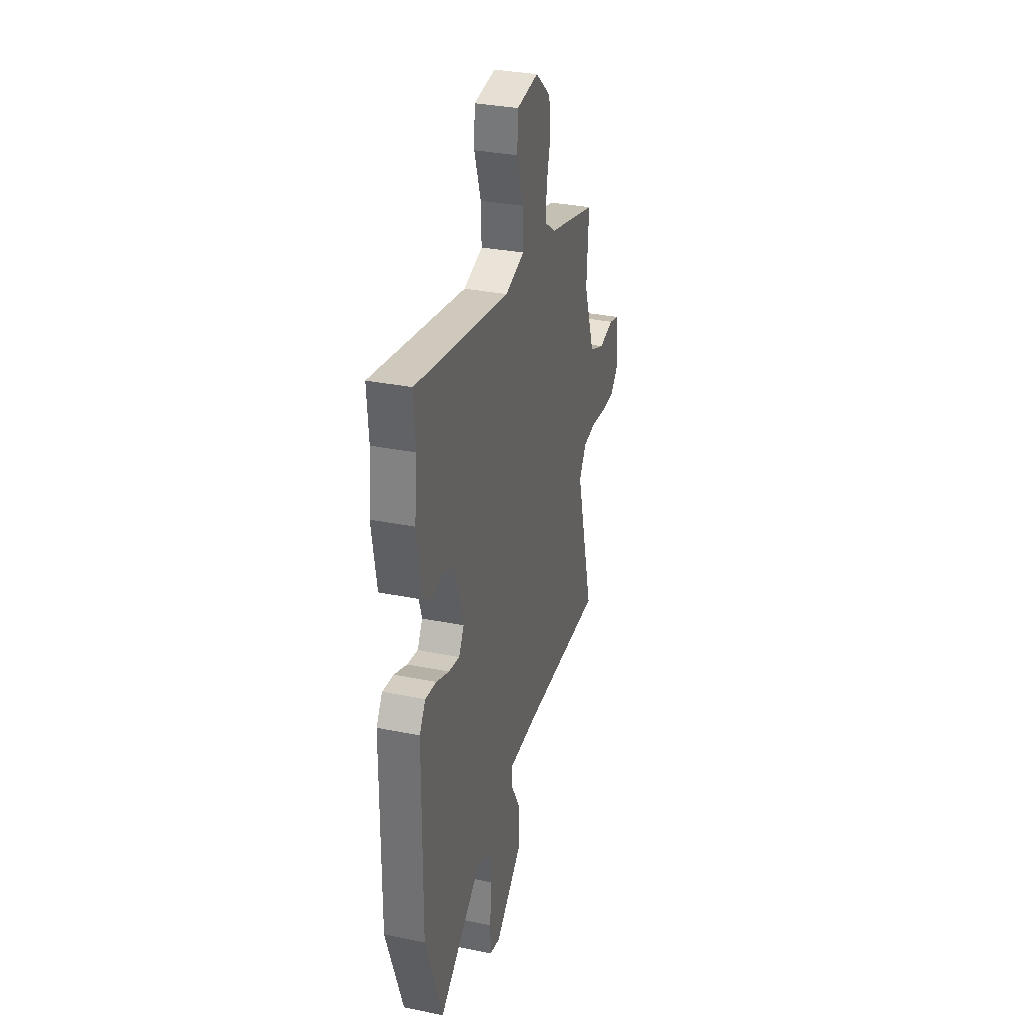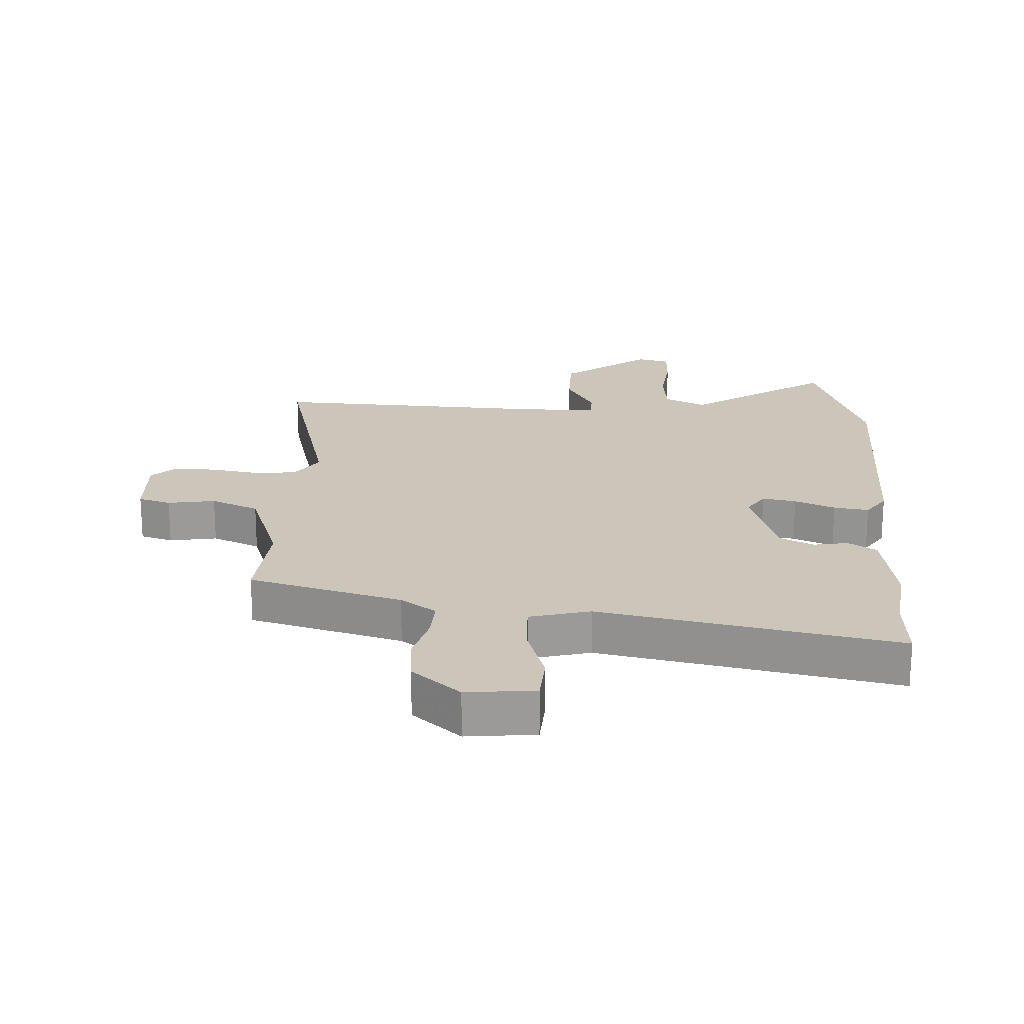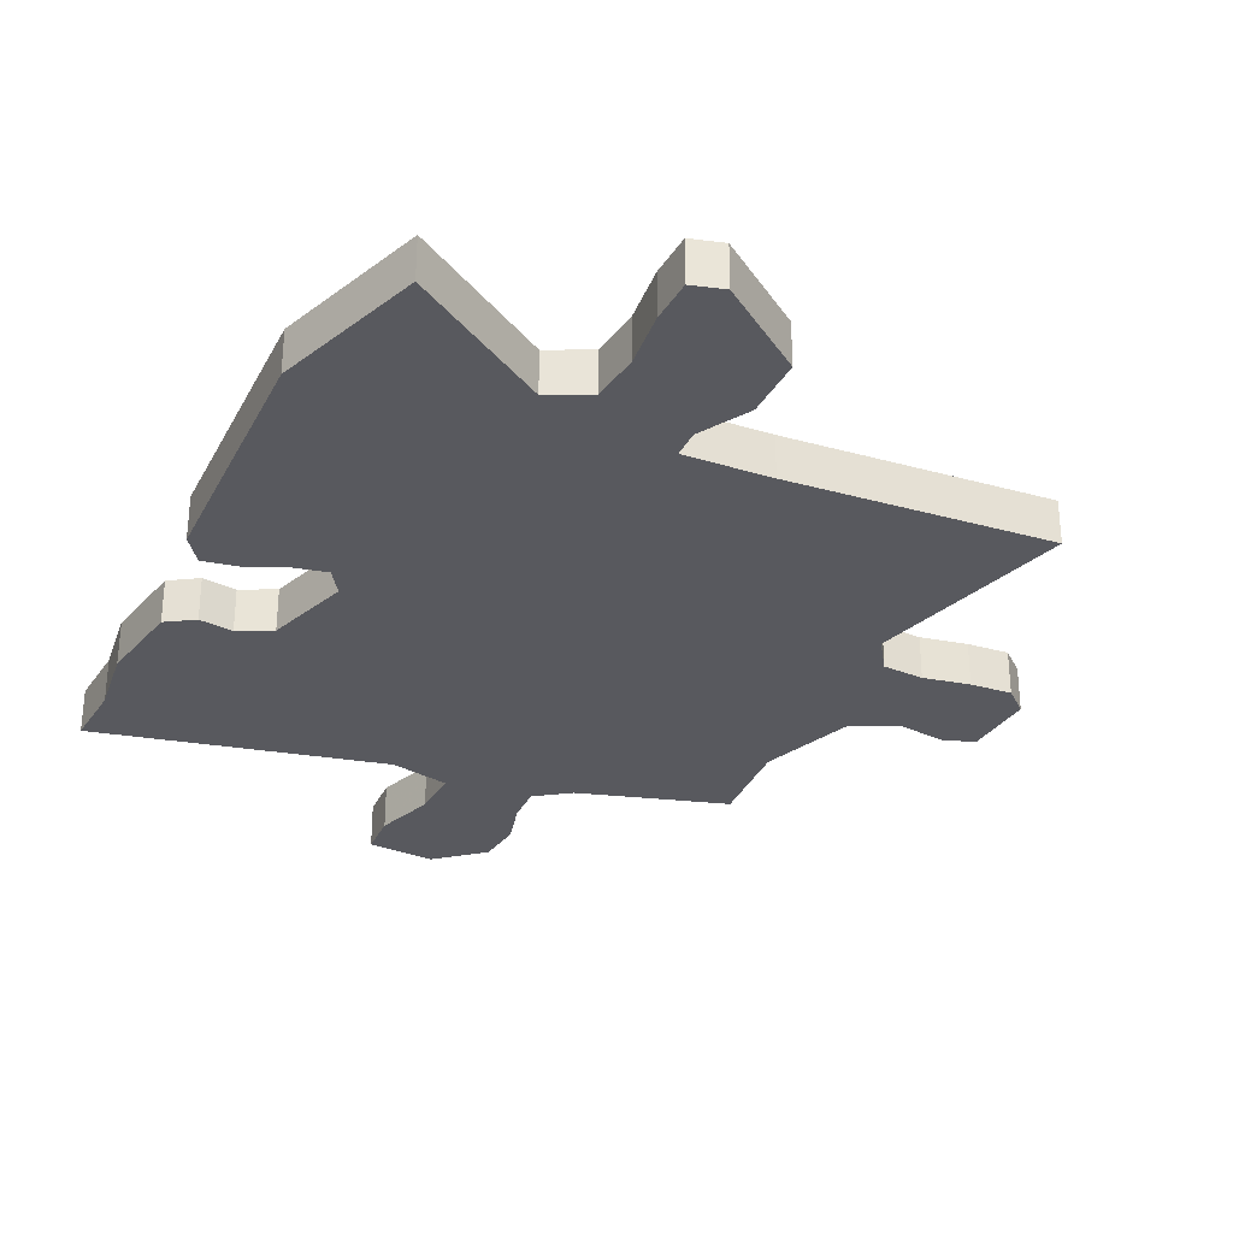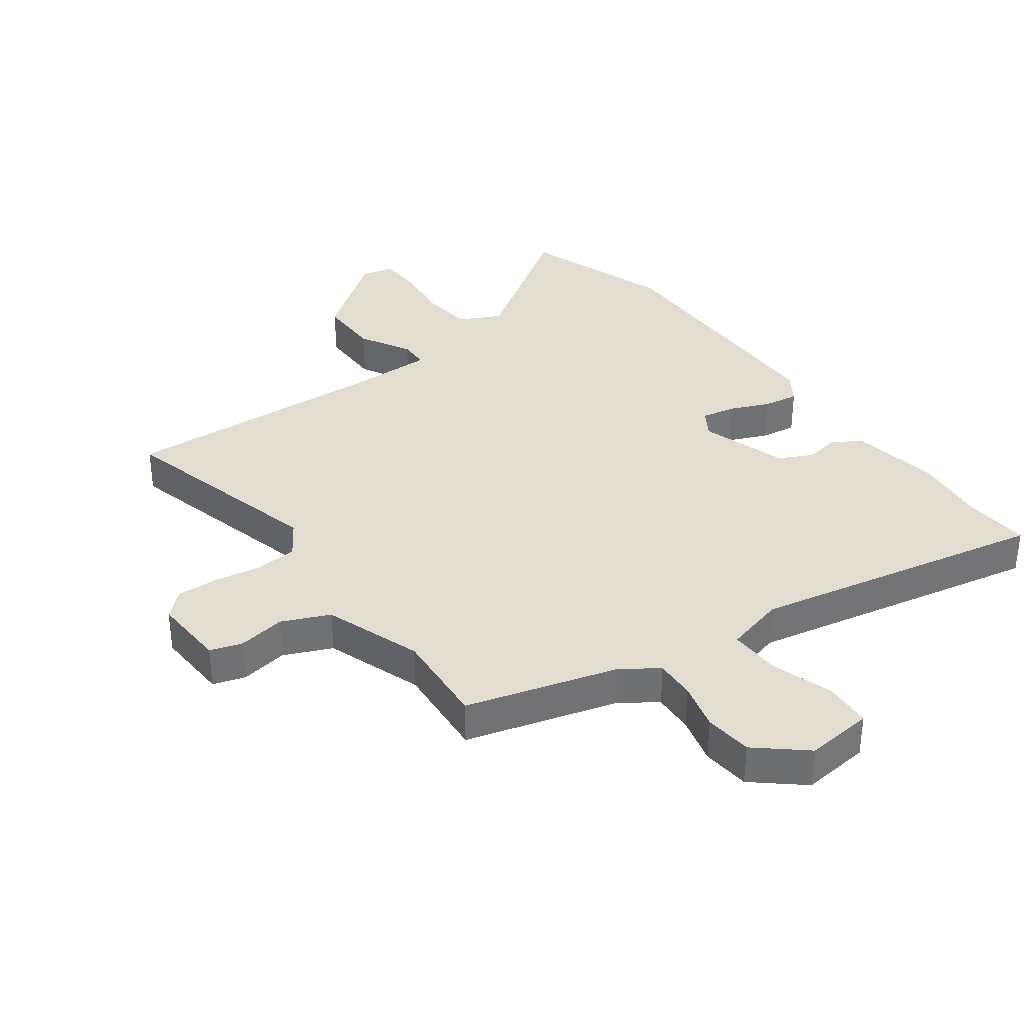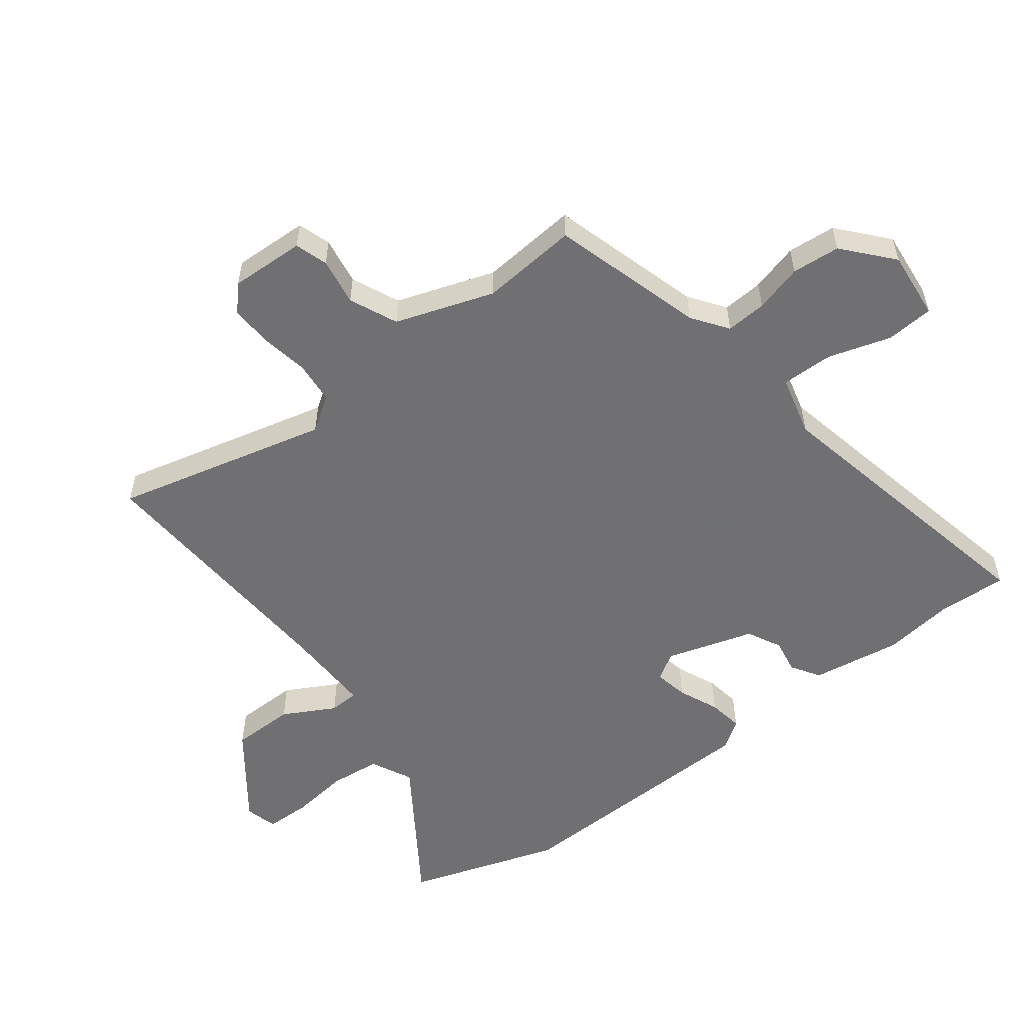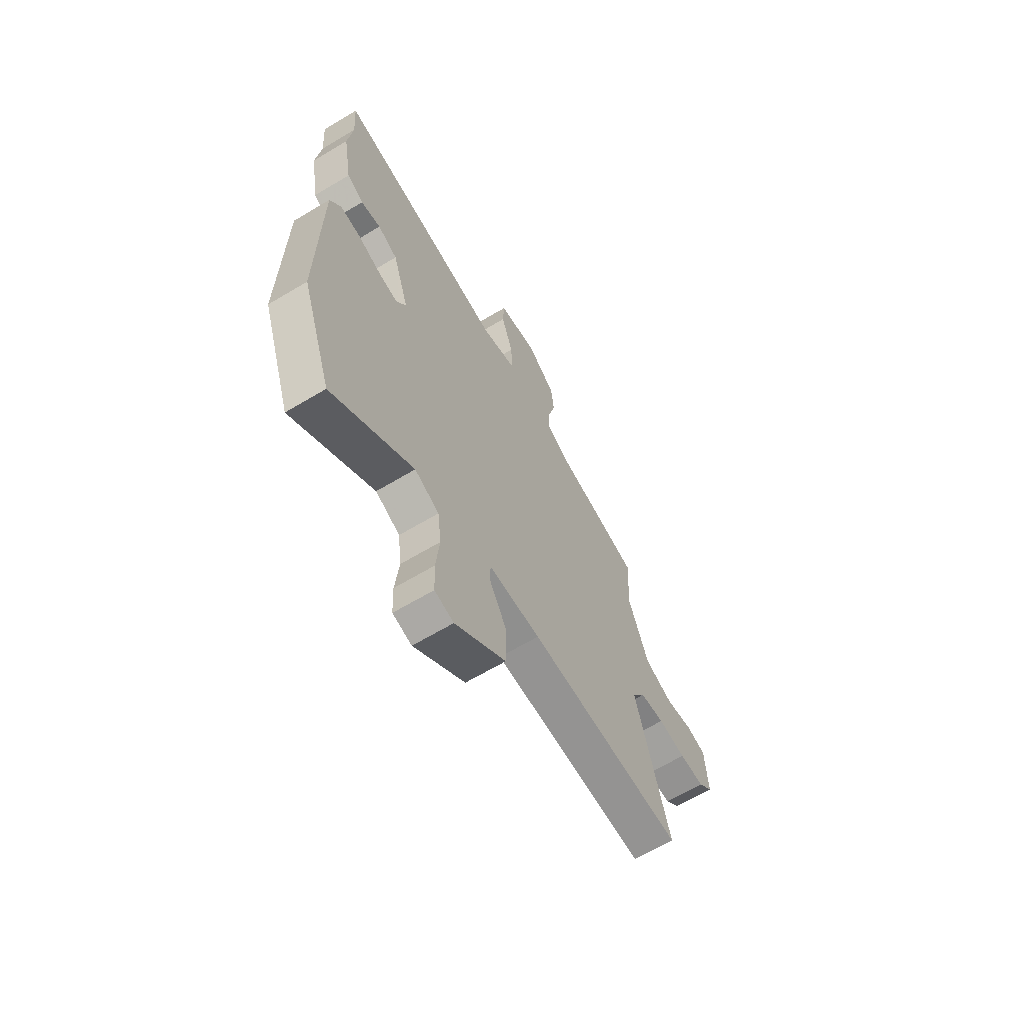
<metadata>
{"format":"obj","ext":"obj","renderer":"f3d","projection":"perspective","resolution":1024,"background":"white","views":[{"elev":32.5,"azim":105.7,"up":"+Z"},{"elev":20.9,"azim":3.6,"up":"+Y"},{"elev":-30.4,"azim":155.8,"up":"+Y"},{"elev":35.3,"azim":-35.7,"up":"+Y"},{"elev":-55.0,"azim":-51.6,"up":"+Y"},{"elev":-65.2,"azim":121.0,"up":"+Z"}]}
</metadata>
<code>
v -0.583 0.07 -0.495
v -0.491 0.07 -0.149
v -0.528 0.07 -0.092
v -0.596 0.07 -0.085
v -0.673 0.07 -0.097
v -0.742 0.07 -0.099
v -0.782 0.07 -0.061
v -0.775 0.07 0.06
v -0.722 0.07 0.076
v -0.645 0.07 0.062
v -0.567 0.07 0.095
v -0.51 0.07 0.253
v -0.521 0.07 0.411
v -0.273 0.07 0.478
v -0.215 0.07 0.518
v -0.218 0.07 0.584
v -0.238 0.07 0.662
v -0.23 0.07 0.74
v -0.151 0.07 0.806
v -0.04 0.07 0.793
v -0.036 0.07 0.716
v -0.069 0.07 0.615
v -0.072 0.07 0.531
v 0.026 0.07 0.504
v 0.507 0.07 0.595
v 0.499 0.07 0.484
v 0.512 0.07 0.366
v 0.487 0.07 0.221
v 0.44 0.07 0.192
v 0.384 0.07 0.203
v 0.328 0.07 0.176
v 0.282 0.07 0.034
v 0.309 0.07 -0.01
v 0.364 0.07 0
v 0.43 0.07 0.027
v 0.487 0.07 0.035
v 0.518 0.07 -0.012
v 0.522 0.07 -0.437
v 0.436 0.07 -0.684
v 0.211 0.07 -0.527
v 0.143 0.07 -0.559
v 0.133 0.07 -0.641
v 0.143 0.07 -0.737
v 0.14 0.07 -0.81
v 0.087 0.07 -0.823
v -0.054 0.07 -0.713
v -0.053 0.07 -0.61
v -0.006 0.07 -0.527
v -0.007 0.07 -0.479
v -0.151 0.07 -0.479
v -0.583 0 -0.495
v -0.491 0 -0.149
v -0.528 0 -0.092
v -0.596 0 -0.085
v -0.673 0 -0.097
v -0.742 0 -0.099
v -0.782 0 -0.061
v -0.775 0 0.06
v -0.722 0 0.076
v -0.645 0 0.062
v -0.567 0 0.095
v -0.51 0 0.253
v -0.521 0 0.411
v -0.273 0 0.478
v -0.215 0 0.518
v -0.218 0 0.584
v -0.238 0 0.662
v -0.23 0 0.74
v -0.151 0 0.806
v -0.04 0 0.793
v -0.036 0 0.716
v -0.069 0 0.615
v -0.072 0 0.531
v 0.026 0 0.504
v 0.507 0 0.595
v 0.499 0 0.484
v 0.512 0 0.366
v 0.487 0 0.221
v 0.44 0 0.192
v 0.384 0 0.203
v 0.328 0 0.176
v 0.282 0 0.034
v 0.309 0 -0.01
v 0.364 0 0
v 0.43 0 0.027
v 0.487 0 0.035
v 0.518 0 -0.012
v 0.522 0 -0.437
v 0.436 0 -0.684
v 0.211 0 -0.527
v 0.143 0 -0.559
v 0.133 0 -0.641
v 0.143 0 -0.737
v 0.14 0 -0.81
v 0.087 0 -0.823
v -0.054 0 -0.713
v -0.053 0 -0.61
v -0.006 0 -0.527
v -0.007 0 -0.479
v -0.151 0 -0.479
f 45 46 47 48
f 45 48 49
f 42 43 44 45
f 41 42 45 49
f 40 41 49
f 37 38 39 40
f 37 40 49
f 34 35 36 37
f 33 34 37 49
f 32 33 49 50
f 27 28 29 30
f 26 27 30 31
f 24 25 26 31
f 23 24 31 32
f 19 20 21 22
f 19 22 23
f 16 17 18 19
f 15 16 19 23
f 14 15 23 32
f 12 13 14 32
f 7 8 9 10
f 7 10 11
f 4 5 6 7
f 3 4 7 11
f 2 3 11 12
f 50 1 2
f 2 12 32 50
f 98 97 96 95
f 99 98 95
f 95 94 93 92
f 99 95 92 91
f 99 91 90
f 90 89 88 87
f 99 90 87
f 87 86 85 84
f 99 87 84 83
f 100 99 83 82
f 80 79 78 77
f 81 80 77 76
f 81 76 75 74
f 82 81 74 73
f 72 71 70 69
f 73 72 69
f 69 68 67 66
f 73 69 66 65
f 82 73 65 64
f 82 64 63 62
f 60 59 58 57
f 61 60 57
f 57 56 55 54
f 61 57 54 53
f 62 61 53 52
f 52 51 100
f 100 82 62 52
f 1 51 52 2
f 2 52 53 3
f 3 53 54 4
f 4 54 55 5
f 5 55 56 6
f 6 56 57 7
f 7 57 58 8
f 8 58 59 9
f 9 59 60 10
f 10 60 61 11
f 11 61 62 12
f 12 62 63 13
f 13 63 64 14
f 14 64 65 15
f 15 65 66 16
f 16 66 67 17
f 17 67 68 18
f 18 68 69 19
f 19 69 70 20
f 20 70 71 21
f 21 71 72 22
f 22 72 73 23
f 23 73 74 24
f 24 74 75 25
f 25 75 76 26
f 26 76 77 27
f 27 77 78 28
f 28 78 79 29
f 29 79 80 30
f 30 80 81 31
f 31 81 82 32
f 32 82 83 33
f 33 83 84 34
f 34 84 85 35
f 35 85 86 36
f 36 86 87 37
f 37 87 88 38
f 38 88 89 39
f 39 89 90 40
f 40 90 91 41
f 41 91 92 42
f 42 92 93 43
f 43 93 94 44
f 44 94 95 45
f 45 95 96 46
f 46 96 97 47
f 47 97 98 48
f 48 98 99 49
f 49 99 100 50
f 50 100 51 1

</code>
